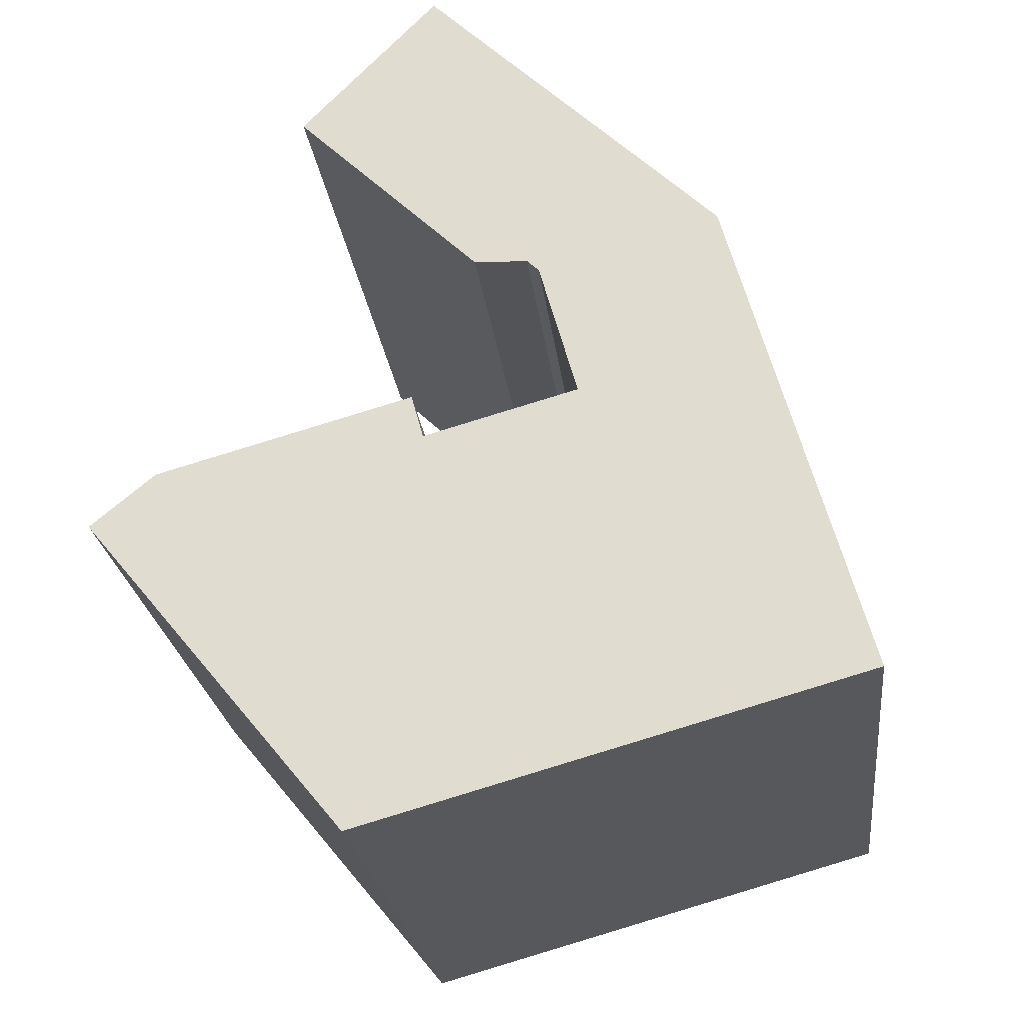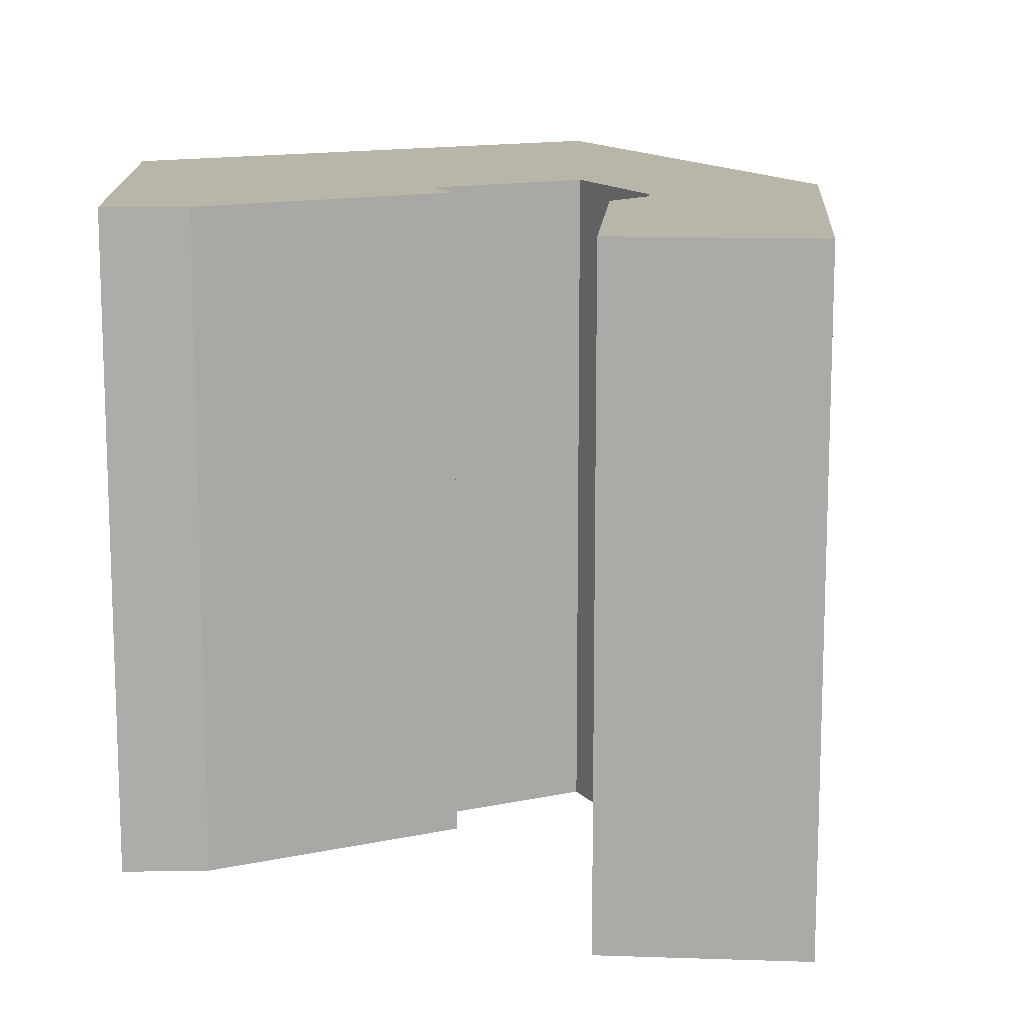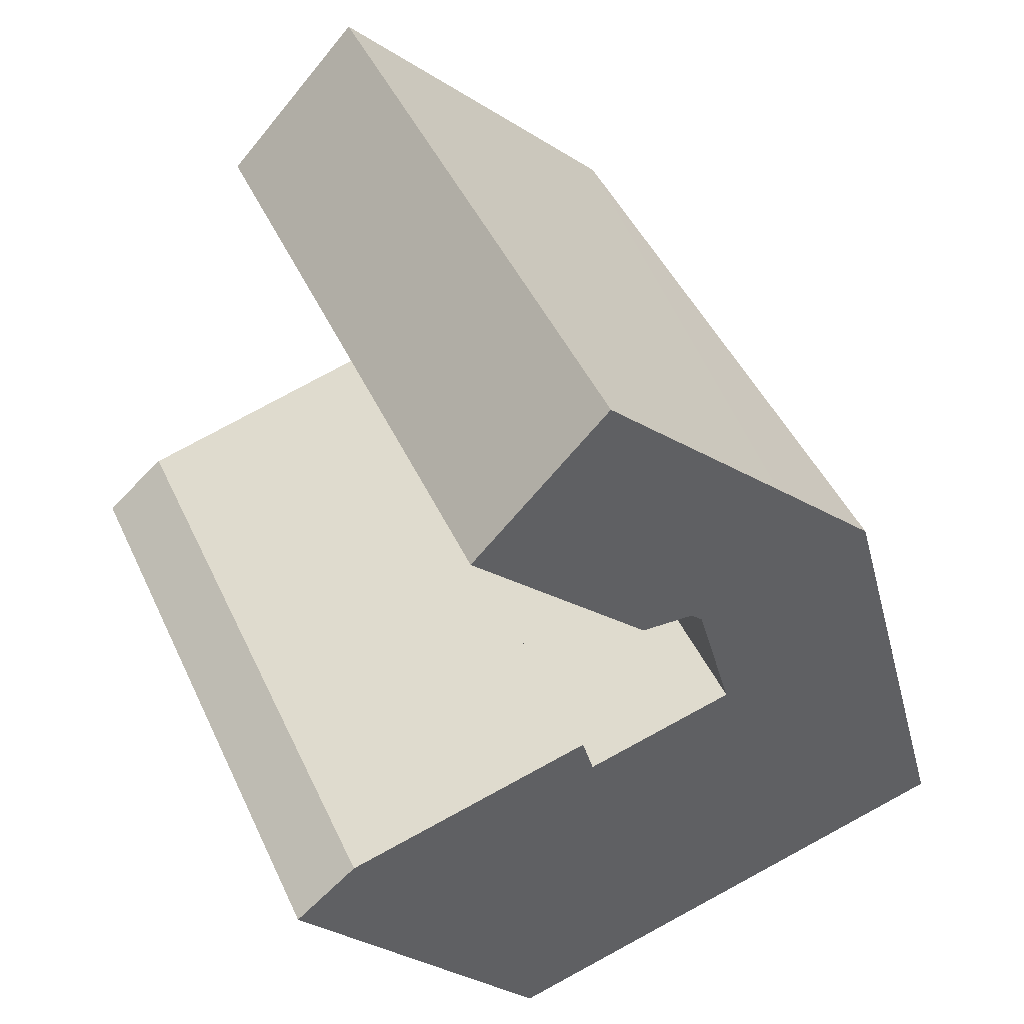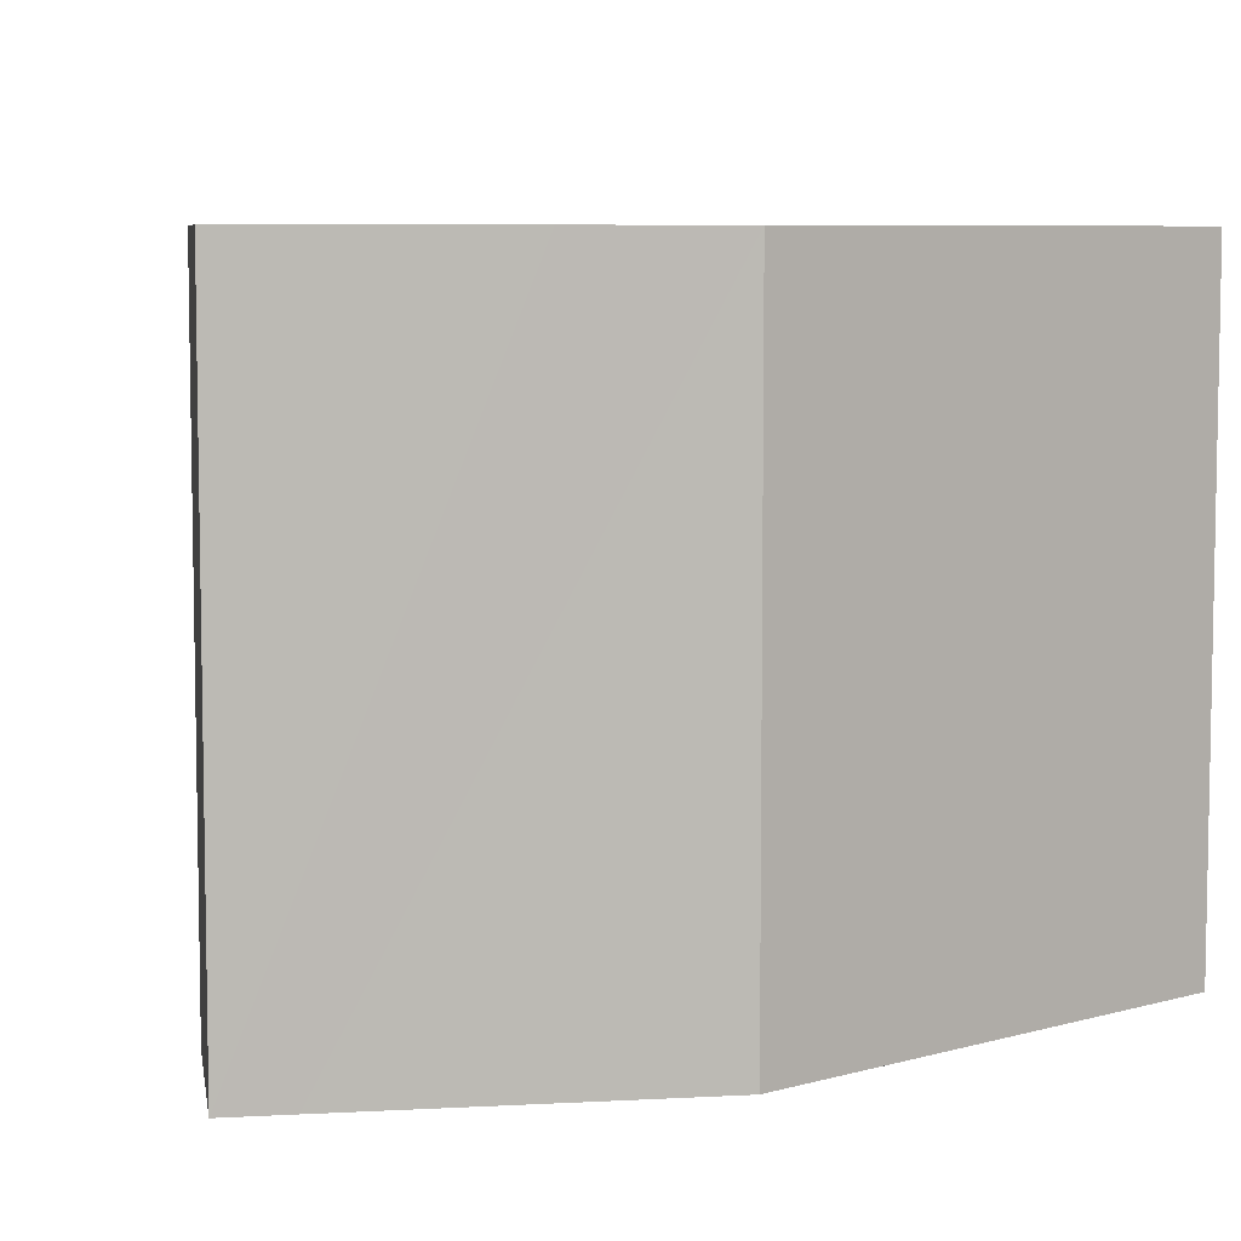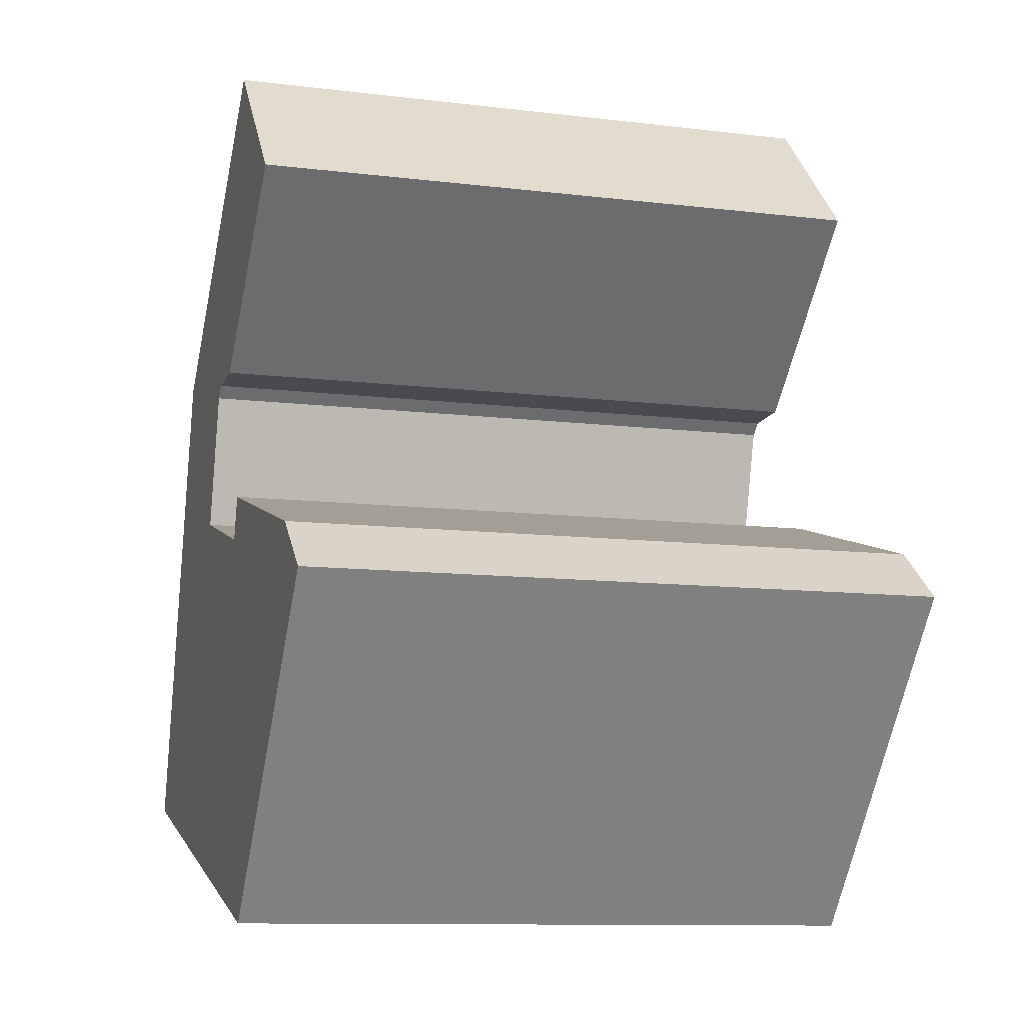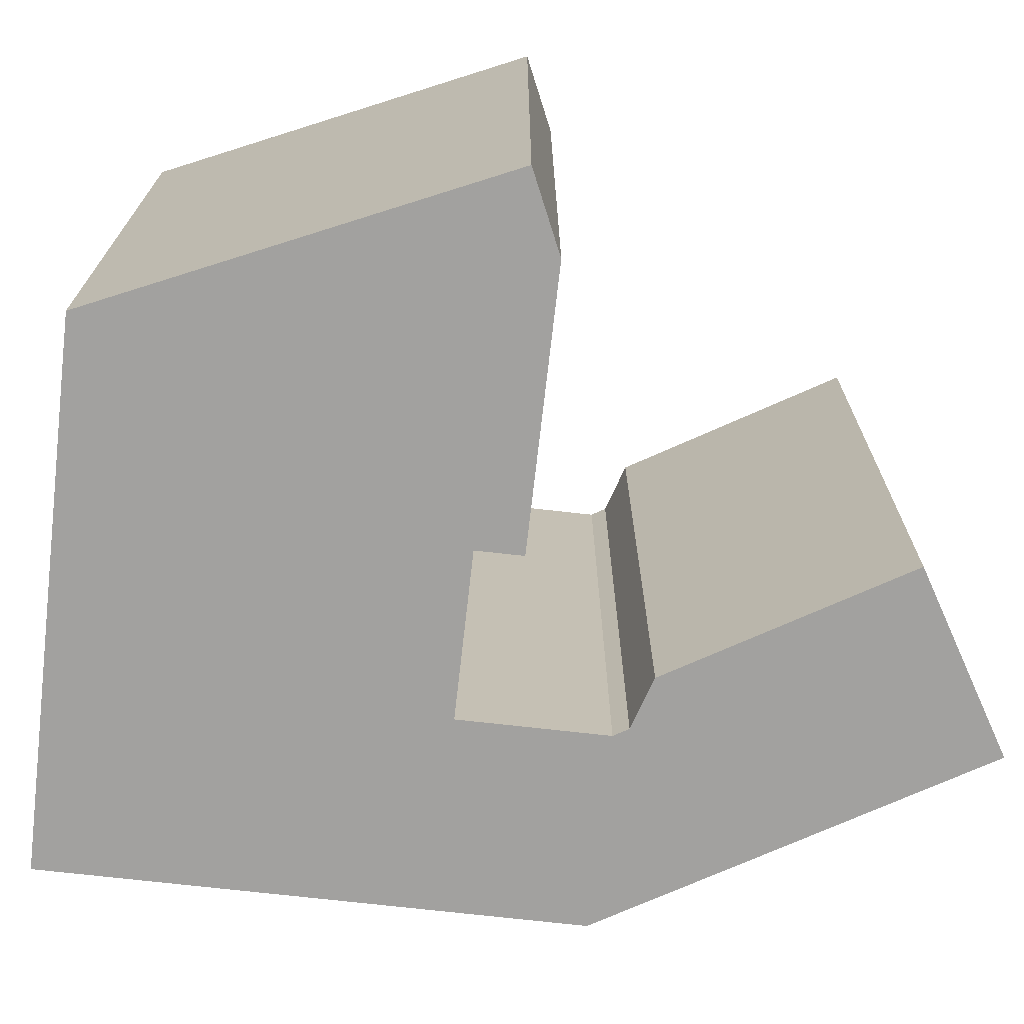
<metadata>
{"format":"obj","ext":"obj","renderer":"f3d","projection":"perspective","resolution":1024,"background":"white","views":[{"elev":-23.8,"azim":6.7,"up":"+Z"},{"elev":13.4,"azim":-41.7,"up":"+Y"},{"elev":46.1,"azim":-23.9,"up":"+Z"},{"elev":6.9,"azim":34.8,"up":"+Y"},{"elev":-10.7,"azim":-107.0,"up":"+Z"},{"elev":-72.2,"azim":-112.0,"up":"+Y"}]}
</metadata>
<code>
v  6.861 -9.504e-16 15.52
v  13.21 -1.155e-15 18.86
v  11.58 -1.251e-15 20.43
v  17.91 -8.785e-16 14.35
v  21.7 -6.554e-16 10.7
v  22.16 -5.545e-16 9.055
v  23.01 -3.67e-16 5.994
v  15.02 -5.73e-16 9.358
v  13.19 -5.777e-16 9.435
v  8.485 -8.548e-16 13.96
v  5.26 -1.641e-16 2.68
v  11.45 -1.702e-16 2.78
v  11.03 -2.624e-16 4.285
v  20.12 4.833e-16 -7.894
v  14.83 5.735e-16 -9.367
v  2.218 -1.123e-16 1.834
v  12.09 6.201e-16 -10.13
v  0 0 0
v  6.101 4.525e-16 -7.39
v  9.056 6.718e-16 -10.97
v  3.314 2.458e-16 -4.014
v  15.44 -5.488e-16 8.963
v  26.39 3.767e-16 -6.152
v  16.46 -3.225e-16 5.267
v  16.75 -2.604e-16 4.253
v  21.7 22.16 10.7
v  17.91 22.16 14.35
v  11.58 22.16 20.43
v  13.21 22.16 18.86
v  13.57 22.16 18.51
v  12.49 22.16 19.55
v  20.12 22.16 -7.894
v  26.39 22.16 -6.153
v  14.83 22.16 -9.367
v  12.09 22.16 -10.13
v  9.056 22.16 -10.97
v  0.0004728 22.16 -0.0007023
v  6.101 22.16 -7.391
v  3.315 22.16 -4.015
v  11.03 22.16 4.284
v  5.26 22.16 2.679
v  2.219 22.16 1.834
v  8.485 22.16 13.96
v  13.19 22.16 9.434
v  6.862 22.16 15.52
v  15.44 22.16 8.962
v  16.46 22.16 5.267
v  16.75 22.16 4.253
v  15.02 22.16 9.357
v  11.45 22.16 2.78
g defaultobject
f 1 2 3
f 2 1 4
f 4 1 5
f 5 1 6
f 6 1 7
f 7 1 8
f 8 1 9
f 9 1 10
f 11 12 13
f 12 11 14
f 14 11 15
f 15 11 16
f 15 16 17
f 17 16 18
f 17 18 19
f 17 19 20
f 19 18 21
f 7 22 23
f 22 7 8
f 23 22 24
f 23 24 25
f 23 25 12
f 23 12 14
f 26 4 5
f 4 26 2
f 2 26 3
f 3 26 27
f 3 27 28
f 28 27 29
f 29 27 30
f 28 29 31
f 23 32 33
f 32 23 34
f 34 23 35
f 35 23 36
f 36 23 14
f 36 14 20
f 20 14 17
f 17 14 15
f 37 21 18
f 21 37 19
f 19 37 20
f 20 37 38
f 20 38 36
f 38 37 39
f 40 11 13
f 11 40 16
f 16 40 41
f 16 41 42
f 9 43 44
f 43 9 45
f 45 9 10
f 45 10 1
f 46 24 22
f 24 46 25
f 25 46 47
f 25 47 48
f 5 33 26
f 33 5 23
f 23 5 6
f 23 6 7
f 8 44 49
f 44 8 9
f 18 42 37
f 42 18 16
f 12 40 13
f 40 12 50
f 1 28 45
f 28 1 3
f 22 49 46
f 49 22 8
f 25 50 12
f 50 25 48
f 39 37 50
f 40 50 37
f 42 40 37
f 41 40 42
f 36 38 35
f 34 35 38
f 32 34 38
f 33 32 38
f 48 33 38
f 26 33 48
f 39 48 38
f 50 48 39
f 47 26 48
f 46 26 47
f 27 26 46
f 49 27 46
f 44 27 49
f 43 27 44
f 30 27 43
f 45 30 43
f 31 30 45
f 28 31 45
f 29 30 31

</code>
